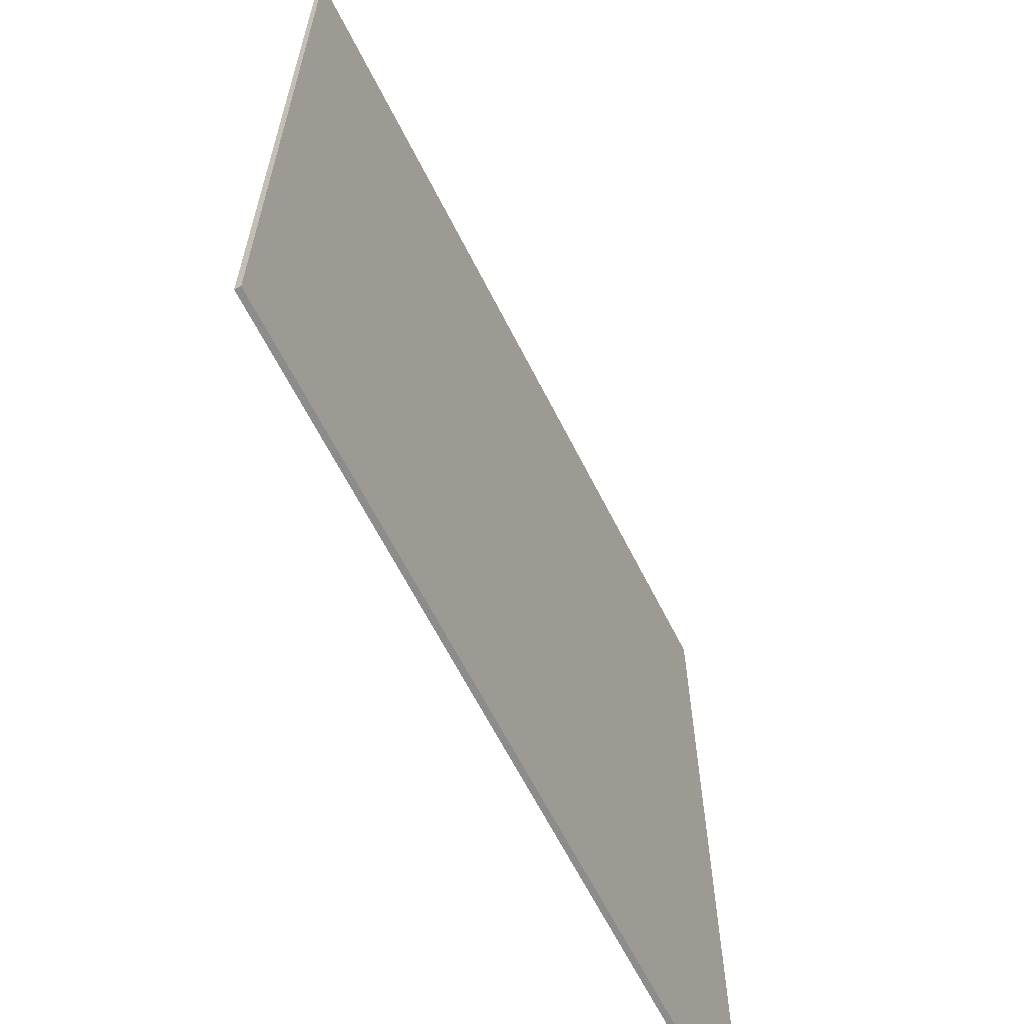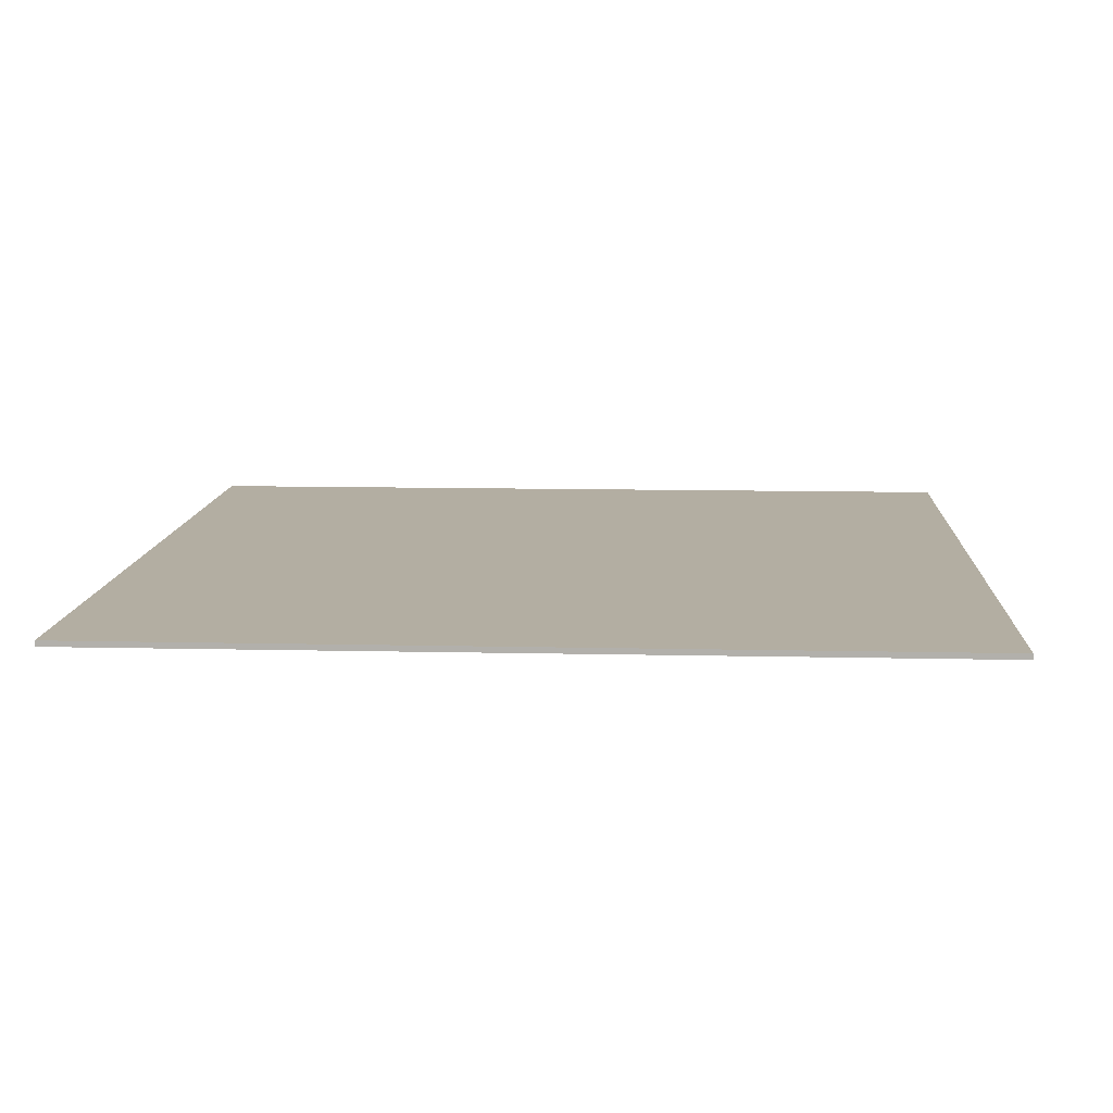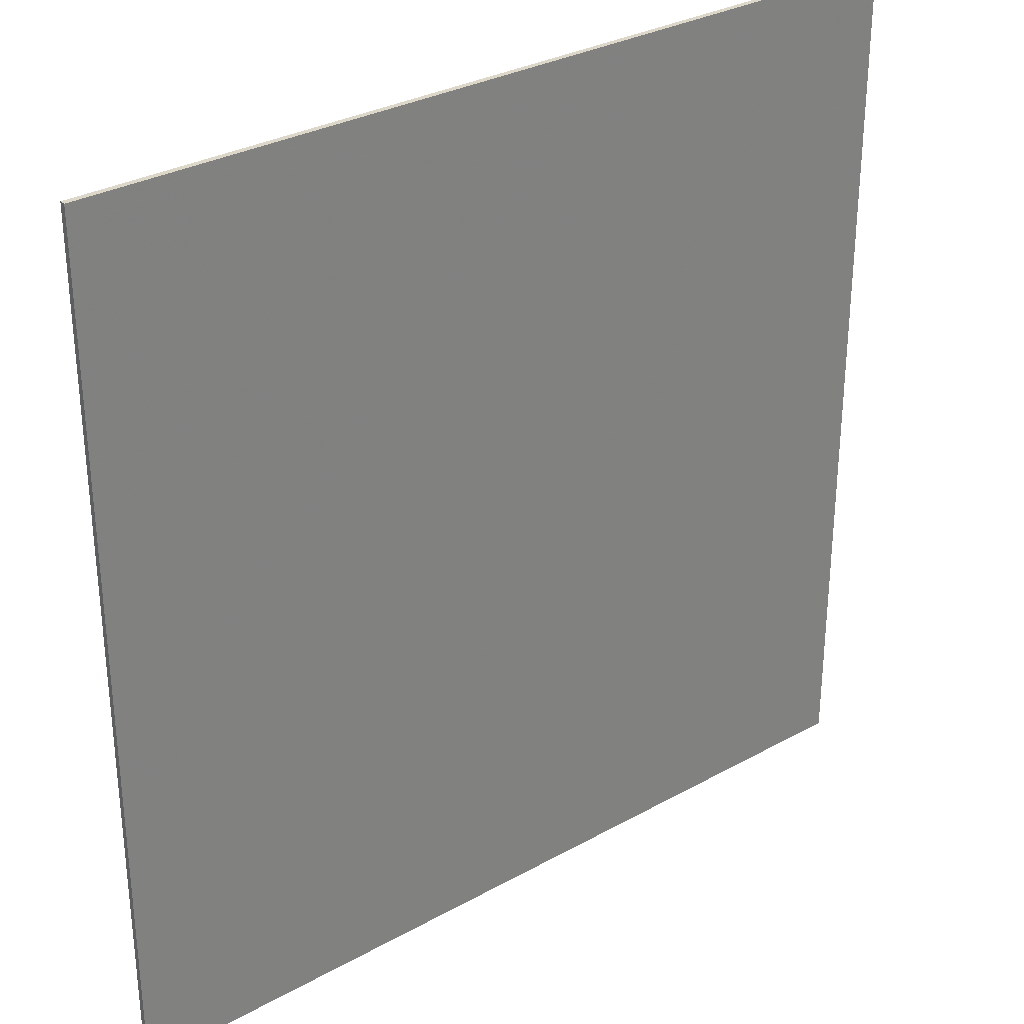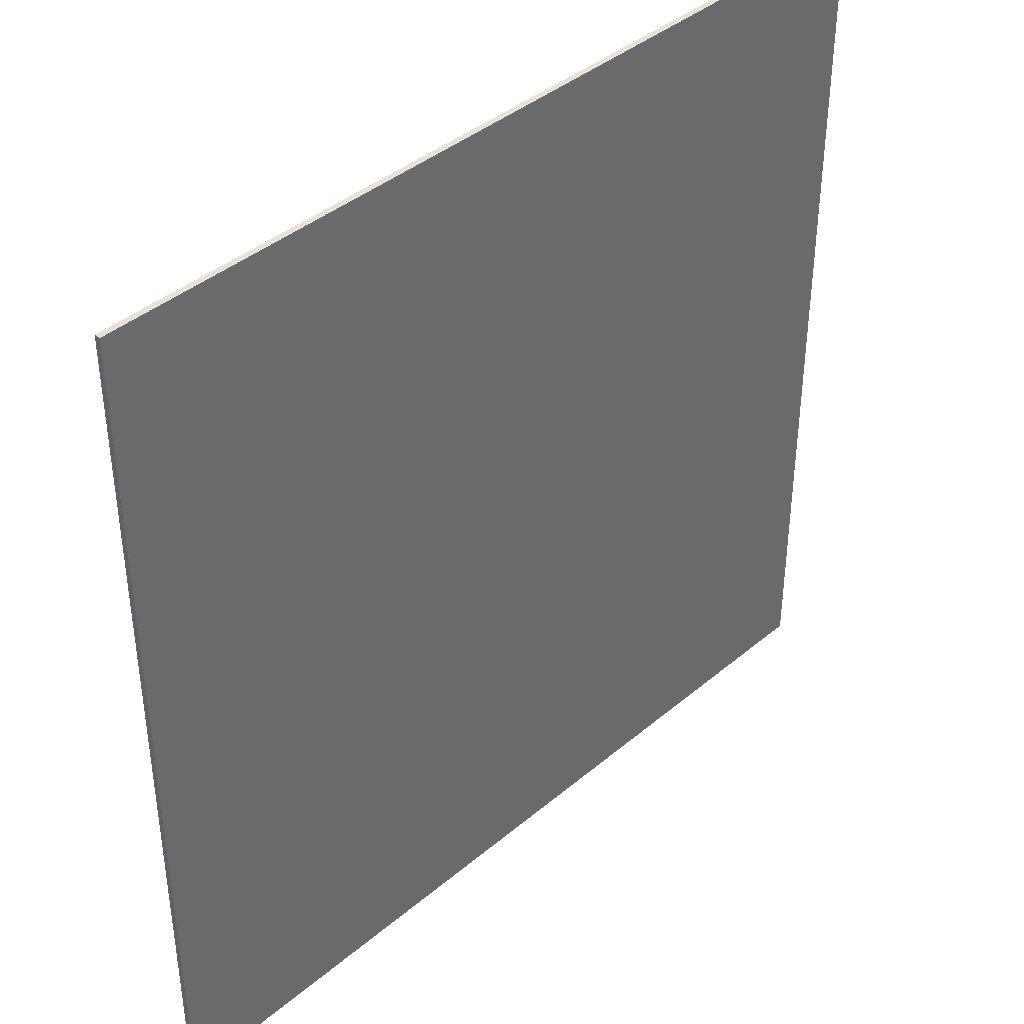
<metadata>
{"format":"obj","ext":"obj","renderer":"f3d","projection":"perspective","resolution":1024,"background":"white","views":[{"elev":-64.2,"azim":116.8,"up":"+Z"},{"elev":10.8,"azim":3.3,"up":"+Y"},{"elev":30.9,"azim":141.4,"up":"+Z"},{"elev":40.5,"azim":-45.8,"up":"+Z"}]}
</metadata>
<code>
v 0.95 0 0.95
v 0.95 0 -0.95
v -0.95 0 -0.95
v -0.95 0 0.95
v -0.95 -0.0125 0.95
v 0.95 -0.0125 0.95
v 0.95 0 0.95
v -0.95 0 0.95
v -0.95 -0.0125 -0.95
v -0.95 -0.0125 0.95
v -0.95 0 0.95
v -0.95 0 -0.95
v 0.95 -0.0125 -0.95
v -0.95 -0.0125 -0.95
v -0.95 0 -0.95
v 0.95 0 -0.95
v 0.95 -0.0125 0.95
v 0.95 -0.0125 -0.95
v 0.95 0 -0.95
v 0.95 0 0.95
v 0 -0.0125 -0.2153
v 0.04453 -0.0125 -0.5039
v 0.06527 -0.0125 -0.4862
v 0.06527 -0.0125 -0.2239
v -0.0244 -0.0125 -0.5167
v 0 -0.0125 -0.5209
v 0 -0.0125 -0.2153
v -0.04453 -0.0125 -0.5039
v 0.3221 -0.0125 -0.4825
v 0.355 -0.0125 -0.2776
v 0.1732 -0.0125 -0.308
v 0.06527 -0.0125 -0.4862
v -0.355 -0.0125 -0.2776
v -0.3221 -0.0125 -0.4825
v -0.06527 -0.0125 -0.4862
v -0.1732 -0.0125 -0.308
v 0.06527 -0.0125 -0.4862
v 0.1732 -0.0125 -0.308
v 0.1244 -0.0125 -0.2605
v 0.06527 -0.0125 -0.2239
v -0.1244 -0.0125 -0.2605
v -0.1732 -0.0125 -0.308
v -0.06527 -0.0125 -0.4862
v -0.06527 -0.0125 -0.2239
v 0 -0.0125 -0.2153
v -0.06527 -0.0125 -0.2239
v -0.06527 -0.0125 -0.4862
v -0.04453 -0.0125 -0.5039
v 0.1732 -0.0125 -0.308
v 0.355 -0.0125 -0.2776
v 0.5636 -0.0125 -0.1196
v 0.5734 -0.0125 -0.05673
v -0.1732 -0.0125 -0.308
v -0.5466 -0.0125 0.06832
v -0.5661 -0.0125 0.0061
v -0.5734 -0.0125 -0.05673
v 0.1244 -0.0125 -0.2605
v 0.1732 -0.0125 -0.308
v 0.535 -0.0125 0.1421
v 0.4984 -0.0125 0.2251
v -0.1244 -0.0125 -0.2605
v -0.4502 -0.0125 0.2904
v -0.4984 -0.0125 0.2251
v 0.06527 -0.0125 -0.2239
v 0.1244 -0.0125 -0.2605
v 0.4099 -0.0125 0.3459
v 0.3355 -0.0125 0.4142
v -0.06527 -0.0125 -0.2239
v -0.2617 -0.0125 0.4514
v -0.3355 -0.0125 0.4142
v -0.1244 -0.0125 -0.2605
v -0.06527 -0.0125 -0.2239
v -0.3355 -0.0125 0.4142
v -0.4099 -0.0125 0.3459
v 0 -0.0125 -0.2153
v 0.06527 -0.0125 -0.2239
v 0.2056 -0.0125 0.4801
v 0.1165 -0.0125 0.5093
v -0.2056 -0.0125 0.4801
v -0.06527 -0.0125 -0.2239
v 0 -0.0125 -0.2153
v -0.1165 -0.0125 0.5093
v 0.03172 -0.0125 0.5142
v 0 -0.0125 -0.2153
v 0.1165 -0.0125 0.5093
v -0.03172 -0.0125 0.5142
v -0.1165 -0.0125 0.5093
v 0 -0.0125 -0.2153
v 0.2617 -0.0125 0.4514
v 0.06527 -0.0125 -0.2239
v 0.3355 -0.0125 0.4142
v 0.0244 -0.0125 -0.5167
v 0.04453 -0.0125 -0.5039
v 0 -0.0125 -0.2153
v 0 -0.0125 -0.5209
v -0.1732 -0.0125 -0.308
v -0.5734 -0.0125 -0.05673
v -0.5636 -0.0125 -0.1196
v -0.355 -0.0125 -0.2776
v 0.4502 -0.0125 0.2904
v 0.1244 -0.0125 -0.2605
v 0.4984 -0.0125 0.2251
v 0.5661 -0.0125 0.0061
v 0.5466 -0.0125 0.06832
v 0.1732 -0.0125 -0.308
v 0.5734 -0.0125 -0.05673
v -0.4984 -0.0125 0.2251
v -0.535 -0.0125 0.1421
v -0.1732 -0.0125 -0.308
v -0.1244 -0.0125 -0.2605
v 0.06527 -0.0125 -0.4862
v 0.04453 -0.0125 -0.5039
v 0.07991 -0.0125 -0.6076
v 0.4374 -0.0125 -0.6063
v -0.06466 -0.0125 -0.6204
v -0.04514 -0.0125 -0.632
v -0.04453 -0.0125 -0.5039
v -0.07991 -0.0125 -0.6076
v 0.3221 -0.0125 -0.4825
v 0.06527 -0.0125 -0.4862
v 0.4374 -0.0125 -0.6063
v -0.04453 -0.0125 -0.5039
v -0.06527 -0.0125 -0.4862
v -0.4374 -0.0125 -0.6063
v -0.07991 -0.0125 -0.6076
v -0.06527 -0.0125 -0.4862
v -0.3221 -0.0125 -0.4825
v -0.4374 -0.0125 -0.6063
v 0.4679 -0.0125 -0.3434
v 0.355 -0.0125 -0.2776
v 0.3221 -0.0125 -0.4825
v 0.4374 -0.0125 -0.6063
v -0.355 -0.0125 -0.2776
v -0.4679 -0.0125 -0.3434
v -0.4374 -0.0125 -0.6063
v -0.3221 -0.0125 -0.4825
v 0.6808 -0.0125 -0.1915
v 0.5636 -0.0125 -0.1196
v 0.355 -0.0125 -0.2776
v 0.4679 -0.0125 -0.3434
v -0.355 -0.0125 -0.2776
v -0.5636 -0.0125 -0.1196
v -0.6808 -0.0125 -0.1915
v -0.4679 -0.0125 -0.3434
v 0.535 -0.0125 0.1421
v 0.1732 -0.0125 -0.308
v 0.5466 -0.0125 0.06832
v 0.6387 -0.0125 0.2336
v -0.5466 -0.0125 0.06832
v -0.1732 -0.0125 -0.308
v -0.535 -0.0125 0.1421
v -0.6387 -0.0125 0.2336
v -0.6771 -0.0125 0.1244
v -0.6911 -0.0125 0.01647
v -0.5661 -0.0125 0.0061
v 0.4099 -0.0125 0.3459
v 0.1244 -0.0125 -0.2605
v 0.4502 -0.0125 0.2904
v 0.5057 -0.0125 0.43
v -0.4502 -0.0125 0.2904
v -0.1244 -0.0125 -0.2605
v -0.4099 -0.0125 0.3459
v -0.5057 -0.0125 0.43
v 0.4099 -0.0125 0.3459
v 0.5057 -0.0125 0.43
v 0.4069 -0.0125 0.5167
v 0.3355 -0.0125 0.4142
v 0.2056 -0.0125 0.4801
v 0.06527 -0.0125 -0.2239
v 0.2617 -0.0125 0.4514
v 0.2715 -0.0125 0.5911
v -0.2617 -0.0125 0.4514
v -0.06527 -0.0125 -0.2239
v -0.2056 -0.0125 0.4801
v -0.2715 -0.0125 0.5911
v 0 -0.0125 -0.2153
v 0.03172 -0.0125 0.5142
v 0 -0.0125 0.6405
v -0.03172 -0.0125 0.5142
v 0.5752 -0.0125 0.3434
v 0.5057 -0.0125 0.43
v 0.4502 -0.0125 0.2904
v 0.4984 -0.0125 0.2251
v 0.4069 -0.0125 0.5167
v 0.2715 -0.0125 0.5911
v 0.2617 -0.0125 0.4514
v 0.3355 -0.0125 0.4142
v 0 -0.0125 0.6405
v 0.03172 -0.0125 0.5142
v 0.1165 -0.0125 0.5093
v 0.1354 -0.0125 0.632
v -0.1165 -0.0125 0.5093
v -0.03172 -0.0125 0.5142
v 0 -0.0125 0.6405
v -0.1354 -0.0125 0.632
v -0.2617 -0.0125 0.4514
v -0.2715 -0.0125 0.5911
v -0.4069 -0.0125 0.5167
v -0.3355 -0.0125 0.4142
v 0.1354 -0.0125 0.632
v 0.1165 -0.0125 0.5093
v 0.2056 -0.0125 0.4801
v 0.2715 -0.0125 0.5911
v -0.2056 -0.0125 0.4801
v -0.1165 -0.0125 0.5093
v -0.1354 -0.0125 0.632
v -0.2715 -0.0125 0.5911
v 0.6911 -0.0125 0.01647
v 0.6771 -0.0125 0.1244
v 0.5661 -0.0125 0.0061
v 0.5734 -0.0125 -0.05673
v 0.6917 -0.0125 -0.0915
v 0.6911 -0.0125 0.01647
v 0.5661 -0.0125 0.0061
v -0.02257 -0.0125 -0.6387
v -0.0244 -0.0125 -0.5167
v -0.04453 -0.0125 -0.5039
v -0.04514 -0.0125 -0.632
v 0.04453 -0.0125 -0.5039
v 0.04514 -0.0125 -0.632
v 0.06466 -0.0125 -0.6204
v 0.07991 -0.0125 -0.6076
v 0.02257 -0.0125 -0.6387
v 0.0244 -0.0125 -0.5167
v 0 -0.0125 -0.5209
v 0 -0.0125 -0.6405
v -0.5734 -0.0125 -0.05673
v -0.6917 -0.0125 -0.0915
v -0.6808 -0.0125 -0.1915
v -0.5636 -0.0125 -0.1196
v 0.04453 -0.0125 -0.5039
v 0.0244 -0.0125 -0.5167
v 0.02257 -0.0125 -0.6387
v 0.04514 -0.0125 -0.632
v 0 -0.0125 -0.5209
v -0.0244 -0.0125 -0.5167
v -0.02257 -0.0125 -0.6387
v 0 -0.0125 -0.6405
v -0.4502 -0.0125 0.2904
v -0.5057 -0.0125 0.43
v -0.5752 -0.0125 0.3434
v -0.4984 -0.0125 0.2251
v 0.6771 -0.0125 0.1244
v 0.6387 -0.0125 0.2336
v 0.5466 -0.0125 0.06832
v 0.5661 -0.0125 0.0061
v -0.5752 -0.0125 0.3434
v -0.6387 -0.0125 0.2336
v -0.535 -0.0125 0.1421
v -0.4984 -0.0125 0.2251
v 0.535 -0.0125 0.1421
v 0.6387 -0.0125 0.2336
v 0.5752 -0.0125 0.3434
v 0.4984 -0.0125 0.2251
v -0.6387 -0.0125 0.2336
v -0.6771 -0.0125 0.1244
v -0.5661 -0.0125 0.0061
v -0.5466 -0.0125 0.06832
v -0.5734 -0.0125 -0.05673
v -0.5661 -0.0125 0.0061
v -0.6911 -0.0125 0.01647
v -0.6917 -0.0125 -0.0915
v 0.5636 -0.0125 -0.1196
v 0.6808 -0.0125 -0.1915
v 0.6917 -0.0125 -0.0915
v 0.5734 -0.0125 -0.05673
v -0.4069 -0.0125 0.5167
v -0.5057 -0.0125 0.43
v -0.4099 -0.0125 0.3459
v -0.3355 -0.0125 0.4142
v -0.7015 -0.0125 0.6405
v -0.5057 -0.0125 0.43
v -0.4069 -0.0125 0.5167
v -0.4374 -0.0125 -0.6063
v -0.4679 -0.0125 -0.3434
v -0.6808 -0.0125 -0.1915
v -0.7015 -0.0125 -0.6405
v -0.04514 -0.0125 -0.632
v -0.06466 -0.0125 -0.6204
v -0.4374 -0.0125 -0.6063
v -0.7015 -0.0125 0.6405
v -0.4069 -0.0125 0.5167
v -0.2715 -0.0125 0.5911
v 0 -0.0125 0.6405
v -0.7015 -0.0125 0.6405
v -0.1354 -0.0125 0.632
v -0.7015 -0.0125 0.6405
v -0.2715 -0.0125 0.5911
v -0.1354 -0.0125 0.632
v -0.7015 -0.0125 0.6405
v -0.5752 -0.0125 0.3434
v -0.5057 -0.0125 0.43
v 0.6808 -0.0125 -0.1915
v 0.4679 -0.0125 -0.3434
v 0.4374 -0.0125 -0.6063
v 0.7015 -0.0125 -0.6405
v 0.7015 -0.0125 -0.6405
v 0.4374 -0.0125 -0.6063
v 0.04514 -0.0125 -0.632
v 0.02257 -0.0125 -0.6387
v 0.4374 -0.0125 -0.6063
v 0.06466 -0.0125 -0.6204
v 0.04514 -0.0125 -0.632
v 0.4374 -0.0125 -0.6063
v 0.07991 -0.0125 -0.6076
v 0.06466 -0.0125 -0.6204
v 0.02257 -0.0125 -0.6387
v 0 -0.0125 -0.6405
v 0.7015 -0.0125 -0.6405
v -0.02257 -0.0125 -0.6387
v -0.7015 -0.0125 -0.6405
v 0 -0.0125 -0.6405
v -0.02257 -0.0125 -0.6387
v -0.04514 -0.0125 -0.632
v -0.4374 -0.0125 -0.6063
v -0.7015 -0.0125 -0.6405
v -0.06466 -0.0125 -0.6204
v -0.07991 -0.0125 -0.6076
v -0.4374 -0.0125 -0.6063
v 0.7015 -0.0125 0.6405
v 0.2715 -0.0125 0.5911
v 0.4069 -0.0125 0.5167
v -0.7015 -0.0125 0.6405
v -0.6387 -0.0125 0.2336
v -0.5752 -0.0125 0.3434
v 0.7015 -0.0125 0.6405
v 0.1354 -0.0125 0.632
v 0.2715 -0.0125 0.5911
v 0.7015 -0.0125 0.6405
v 0.5752 -0.0125 0.3434
v 0.6387 -0.0125 0.2336
v 0.7015 -0.0125 0.6405
v 0.5057 -0.0125 0.43
v 0.5752 -0.0125 0.3434
v 0.7015 -0.0125 0.6405
v 0.4069 -0.0125 0.5167
v 0.5057 -0.0125 0.43
v -0.7015 -0.0125 0.6405
v -0.6771 -0.0125 0.1244
v -0.6387 -0.0125 0.2336
v 0.7015 -0.0125 0.6405
v 0.6387 -0.0125 0.2336
v 0.6771 -0.0125 0.1244
v -0.7015 -0.0125 0.6405
v -0.6911 -0.0125 0.01647
v -0.6771 -0.0125 0.1244
v 0.7015 -0.0125 0.6405
v 0 -0.0125 0.6405
v 0.1354 -0.0125 0.632
v 0.7015 -0.0125 0.6405
v 0.6771 -0.0125 0.1244
v 0.6911 -0.0125 0.01647
v -0.6808 -0.0125 -0.1915
v -0.6917 -0.0125 -0.0915
v -0.7015 -0.0125 -0.1458
v -0.7015 -0.0125 -0.6405
v -0.6917 -0.0125 -0.0915
v -0.6911 -0.0125 0.01647
v -0.7015 -0.0125 0.6405
v -0.7015 -0.0125 -0.1458
v 0.7015 -0.0125 -0.1458
v 0.6917 -0.0125 -0.0915
v 0.6808 -0.0125 -0.1915
v 0.7015 -0.0125 -0.6405
v 0.7015 -0.0125 -0.1458
v 0.7015 -0.0125 0.6405
v 0.6911 -0.0125 0.01647
v 0.6917 -0.0125 -0.0915
v -0.7015 -0.0125 -0.1458
v -0.7015 -0.0125 0.6405
v -0.95 -0.0125 0.95
v -0.95 -0.0125 -0.95
v -0.7015 -0.0125 -0.1458
v -0.95 -0.0125 -0.95
v -0.7015 -0.0125 -0.6405
v 0 -0.0125 -0.6405
v -0.7015 -0.0125 -0.6405
v -0.95 -0.0125 -0.95
v 0.95 -0.0125 -0.95
v 0.7015 -0.0125 -0.6405
v 0 -0.0125 -0.6405
v 0.95 -0.0125 -0.95
v 0.7015 -0.0125 -0.1458
v 0.7015 -0.0125 -0.6405
v 0.95 -0.0125 -0.95
v 0.95 -0.0125 0.95
v 0.95 -0.0125 0.95
v 0.7015 -0.0125 0.6405
v 0.7015 -0.0125 -0.1458
v 0 -0.0125 0.6405
v 0.7015 -0.0125 0.6405
v 0.95 -0.0125 0.95
v -0.95 -0.0125 0.95
v -0.95 -0.0125 0.95
v -0.7015 -0.0125 0.6405
v 0 -0.0125 0.6405
g mesh60526
f 1 2 3
f 3 4 1
f 5 6 7
f 7 8 5
f 9 10 11
f 11 12 9
f 13 14 15
f 15 16 13
f 17 18 19
f 19 20 17
g mesh60528
f 21 22 23
f 23 24 21
f 25 26 27
f 27 28 25
f 29 30 31
f 31 32 29
f 33 34 35
f 35 36 33
f 37 38 39
f 39 40 37
f 41 42 43
f 43 44 41
f 45 46 47
f 47 48 45
f 49 50 51
f 51 52 49
f 53 54 55
f 55 56 53
f 57 58 59
f 59 60 57
f 61 62 63
f 64 65 66
f 66 67 64
f 68 69 70
f 71 72 73
f 73 74 71
f 75 76 77
f 77 78 75
f 79 80 81
f 81 82 79
f 83 84 85
f 86 87 88
f 89 90 91
f 92 93 94
f 94 95 92
f 96 97 98
f 98 99 96
f 100 101 102
f 103 104 105
f 105 106 103
f 107 108 109
f 109 110 107
f 111 112 113
f 113 114 111
f 115 116 117
f 117 118 115
f 119 120 121
f 122 123 124
f 124 125 122
f 126 127 128
f 129 130 131
f 131 132 129
f 133 134 135
f 135 136 133
f 137 138 139
f 139 140 137
f 141 142 143
f 143 144 141
f 145 146 147
f 147 148 145
f 149 150 151
f 151 152 149
f 153 154 155
f 156 157 158
f 158 159 156
f 160 161 162
f 162 163 160
f 164 165 166
f 166 167 164
f 168 169 170
f 170 171 168
f 172 173 174
f 174 175 172
f 176 177 178
f 178 179 176
f 180 181 182
f 182 183 180
f 184 185 186
f 186 187 184
f 188 189 190
f 190 191 188
f 192 193 194
f 194 195 192
f 196 197 198
f 198 199 196
f 200 201 202
f 202 203 200
f 204 205 206
f 206 207 204
f 208 209 210
f 211 212 213
f 213 214 211
f 215 216 217
f 217 218 215
f 219 220 221
f 221 222 219
f 223 224 225
f 225 226 223
f 227 228 229
f 229 230 227
f 231 232 233
f 233 234 231
f 235 236 237
f 237 238 235
f 239 240 241
f 241 242 239
f 243 244 245
f 245 246 243
f 247 248 249
f 249 250 247
f 251 252 253
f 253 254 251
f 255 256 257
f 257 258 255
f 259 260 261
f 261 262 259
f 263 264 265
f 265 266 263
f 267 268 269
f 269 270 267
g mesh60530
f 271 272 273
f 274 275 276
f 276 277 274
f 278 279 280
f 281 282 283
f 284 285 286
f 287 288 289
f 290 291 292
f 293 294 295
f 295 296 293
f 297 298 299
f 299 300 297
f 301 302 303
f 304 305 306
f 307 308 309
f 310 311 312
f 313 314 315
f 315 316 313
f 317 318 319
f 320 321 322
f 323 324 325
f 326 327 328
f 329 330 331
f 332 333 334
f 335 336 337
f 338 339 340
f 341 342 343
f 344 345 346
f 347 348 349
f 350 351 352
f 353 354 355
f 355 356 353
f 357 358 359
f 359 360 357
f 361 362 363
f 363 364 361
f 365 366 367
f 367 368 365
f 369 370 371
f 371 372 369
f 373 374 375
f 376 377 378
f 378 379 376
f 380 381 382
f 383 384 385
f 385 386 383
f 387 388 389
f 390 391 392
f 392 393 390
f 394 395 396

</code>
